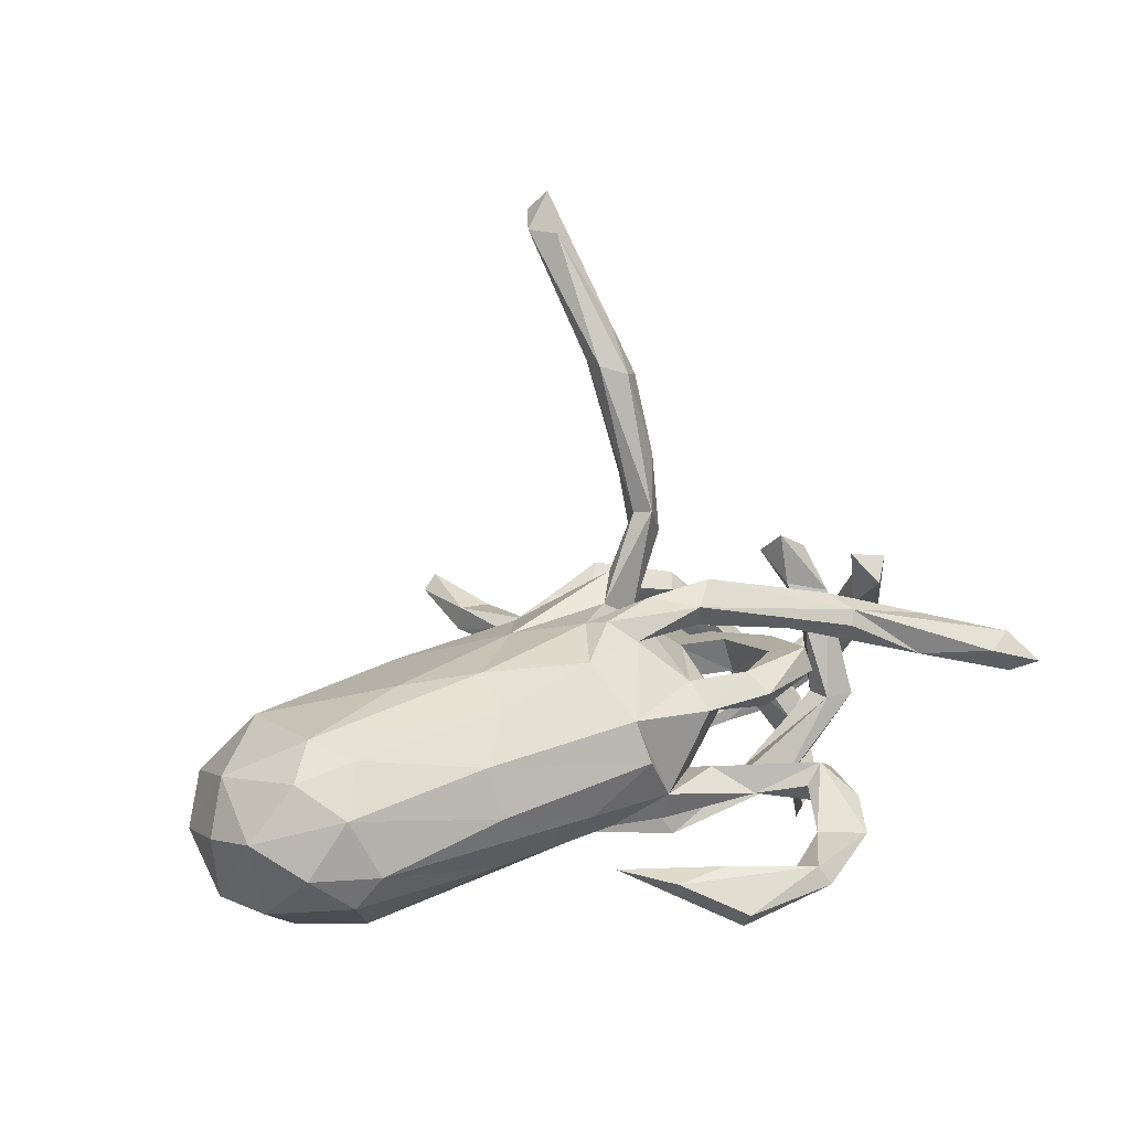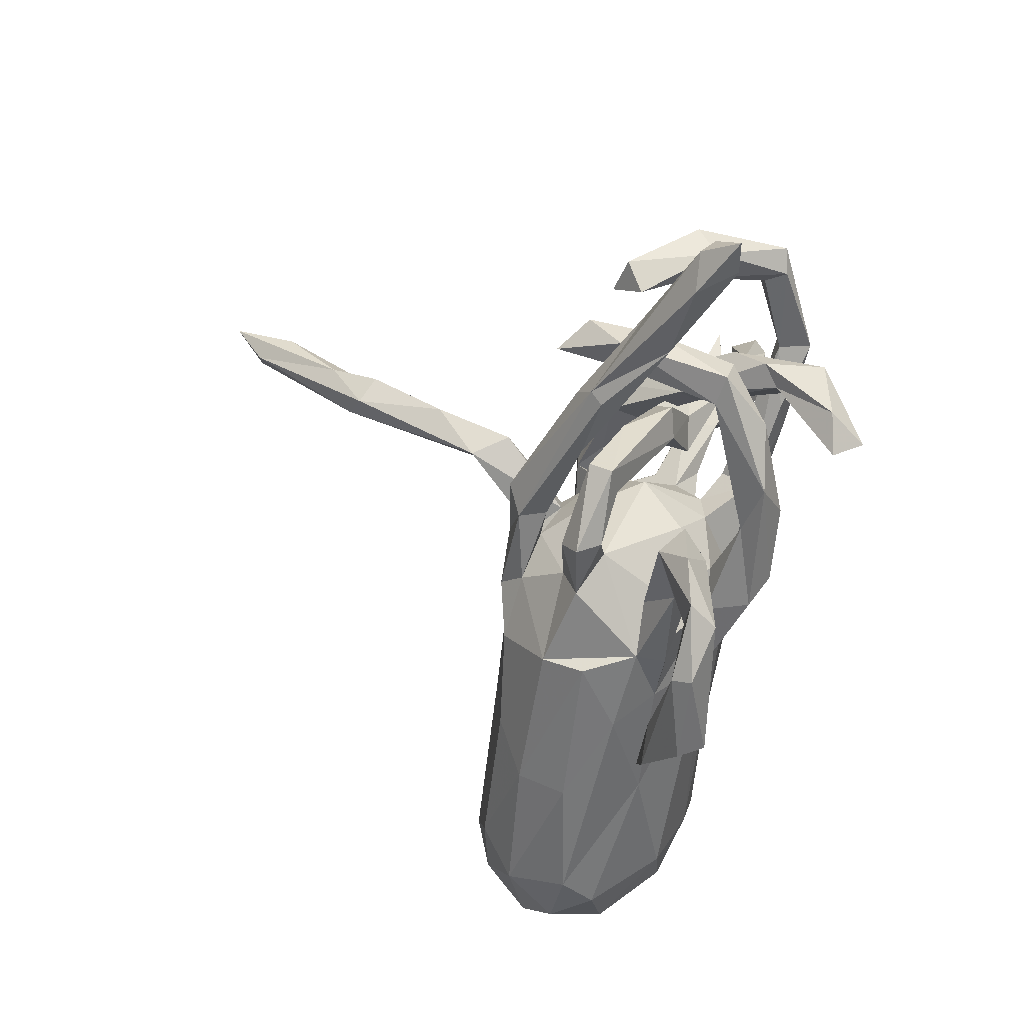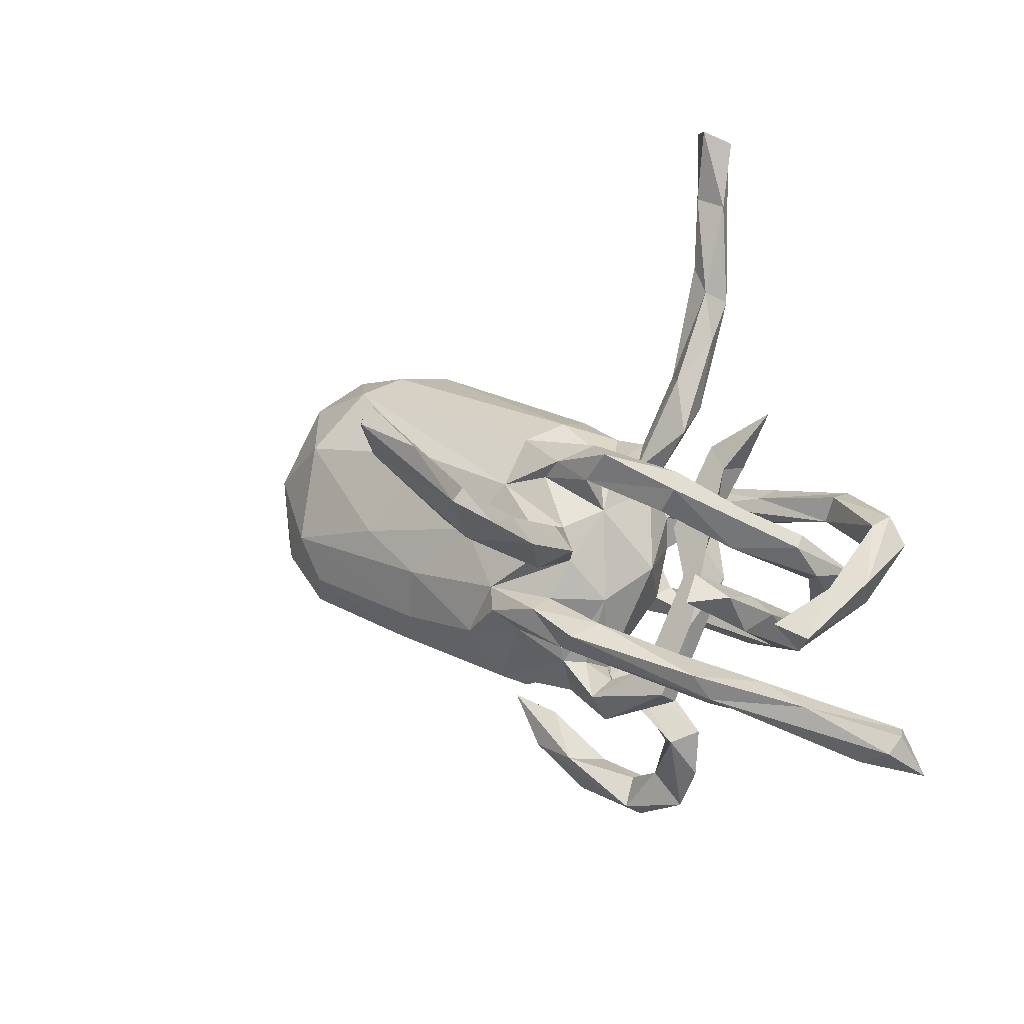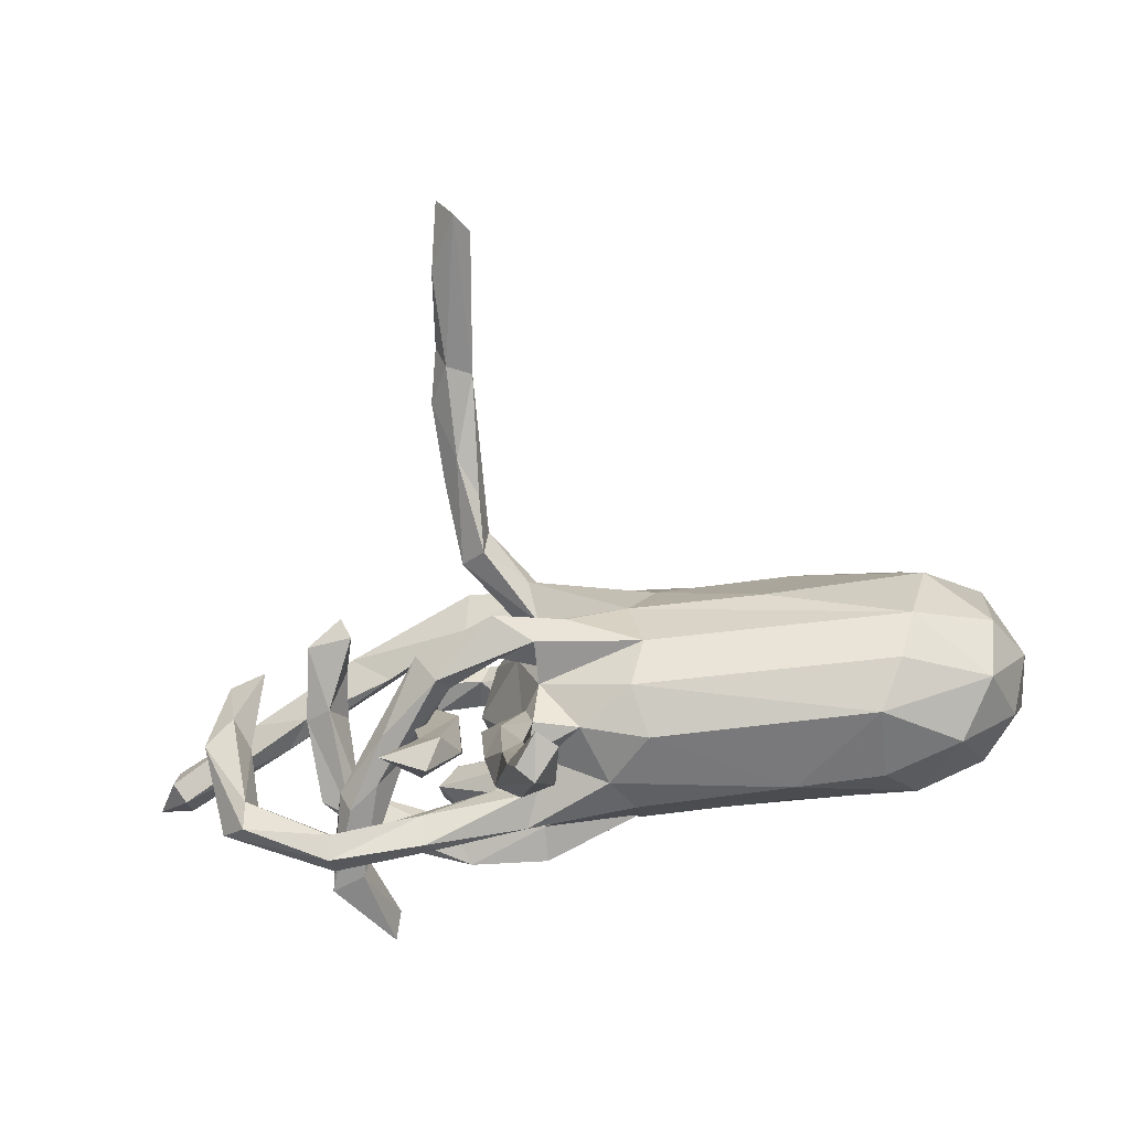
<metadata>
{"format":"obj","ext":"obj","renderer":"f3d","projection":"perspective","resolution":1024,"background":"white","views":[{"elev":34.7,"azim":-31.3,"up":"+Z"},{"elev":-60.8,"azim":80.9,"up":"+Y"},{"elev":16.2,"azim":39.9,"up":"+Y"},{"elev":72.0,"azim":173.0,"up":"+Y"}]}
</metadata>
<code>
v 0.7445 -0.2727 -0.02345
v 0.703 -0.2275 0.02861
v 0.6902 -0.2584 -0.03169
v 0.7124 -0.1997 0.004212
v 0.5616 -0.1608 0.07924
v 0.6934 -0.2012 -0.02981
v 0.6068 0.01002 -0.03556
v 0.6455 -0.2571 0.02677
v 0.6259 0.05716 -0.004283
v 0.5843 -0.02356 0.1103
v 0.5089 -0.1821 0.0361
v 0.5697 0.1293 -0.164
v 0.5773 0.04775 0.03877
v 0.5557 0.01805 -0.007001
v 0.549 -0.0584 0.08406
v 0.5633 0.121 -0.1181
v 0.6054 0.08318 -0.1603
v 0.5241 -0.005981 0.1242
v 0.3963 -0.1807 0.1266
v 0.5669 0.06565 -0.1673
v 0.5214 -0.2131 0.04063
v 0.5475 0.07066 -0.1339
v 0.4642 -0.02376 0.03999
v 0.4477 0.0316 0.1483
v 0.3844 -0.1213 0.1628
v 0.4106 -0.07721 -0.117
v 0.4475 -0.02218 -0.2481
v 0.4552 -0.0794 -0.08687
v 0.4318 -0.007493 -0.1516
v 0.447 -0.04328 0.09787
v 0.417 0.05428 -0.107
v 0.4246 0.002738 0.04595
v 0.4029 0.06748 -0.1411
v 0.436 0.134 -0.1906
v 0.4719 -0.1369 0.07408
v 0.3973 -0.05436 0.04508
v 0.4516 -0.1254 -0.07314
v 0.4358 0.08345 -0.2384
v 0.4062 -0.1053 -0.261
v 0.3772 -0.1272 -0.153
v 0.3557 0.08332 -0.1091
v 0.3986 -0.02512 -0.177
v 0.3892 -0.004769 0.1106
v 0.2905 -0.1453 0.1396
v 0.3899 0.02187 0.1945
v 0.3273 0.0543 -0.02888
v 0.2778 -0.1743 -0.1674
v 0.4234 0.0869 -0.1869
v 0.4099 -0.1647 0.1452
v 0.3383 0.1276 -0.04148
v 0.3931 -0.08285 -0.07315
v 0.3586 -0.1123 -0.3232
v 0.441 0.1335 -0.2311
v 0.3743 0.05868 0.1487
v 0.3237 -0.1085 0.1179
v 0.3955 -0.01217 -0.2329
v 0.3994 -0.1242 -0.06396
v 0.3099 -0.06888 0.0691
v 0.324 0.06104 -0.2082
v 0.2814 0.1761 -0.1271
v 0.2447 -0.1553 0.1154
v 0.2212 -0.1237 -0.2118
v 0.347 -0.1426 -0.271
v 0.3403 0.2885 -0.115
v 0.3078 0.07256 -0.0667
v 0.2699 0.175 0.07081
v 0.2956 -0.2105 0.09203
v 0.2604 -0.3972 -0.02776
v 0.2956 0.05163 0.006517
v 0.2686 0.08814 -0.05941
v 0.223 0.146 0.01958
v 0.2791 0.1845 -0.06621
v 0.2654 -0.3126 -0.02786
v 0.3229 0.001106 -0.01447
v 0.2664 0.00388 0.03236
v 0.1346 -0.1102 0.219
v 0.2442 0.2187 -0.0763
v 0.2429 -0.1029 -0.1648
v 0.2498 -0.193 0.07428
v 0.2926 -0.1896 0.1278
v 0.2877 0.1091 -0.1713
v 0.2718 0.08831 -0.225
v 0.2419 0.1297 0.07002
v 0.2734 -0.01546 -0.02569
v 0.2718 0.2398 -0.1333
v 0.2423 0.1912 0.02221
v 0.1861 -0.4717 -0.08159
v 0.2216 -0.4739 -0.03545
v 0.2892 0.1143 -0.2207
v 0.215 0.0576 -0.06599
v 0.1881 -0.06532 0.176
v 0.228 -0.3409 -0.06716
v 0.2142 0.07631 -0.007462
v 0.1965 -0.3447 -0.01859
v 0.1578 -0.4268 -0.03973
v 0.2151 0.1627 -0.09097
v 0.1821 0.2453 0.5621
v 0.199 0.1974 0.4866
v 0.1922 0.1287 0.3684
v 0.1736 -0.07514 0.2402
v 0.2289 -0.3324 0.009069
v 0.1691 0.2573 0.5228
v 0.1534 -0.2194 0.1509
v 0.1688 0.1768 0.3921
v 0.1304 0.4309 0.7068
v 0.1774 -0.2464 0.08978
v 0.1746 0.3524 0.6456
v 0.1665 0.1675 0.5092
v 0.1792 0.08447 0.2436
v 0.1682 -0.266 0.1301
v 0.09729 -0.2231 -0.02339
v 0.1551 0.405 0.7459
v 0.1426 0.1231 0.2469
v 0.171 -0.1917 0.1177
v 0.1011 -0.5065 -0.02624
v 0.1881 -0.147 -0.1481
v 0.1805 0.235 -0.08006
v 0.1496 0.06214 0.3039
v 0.1366 0.3436 0.6992
v 0.1278 0.2348 0.5137
v 0.09009 -0.4617 -0.06134
v 0.1805 0.3917 -0.162
v 0.06759 0.0808 0.1308
v 0.1422 0.2249 0.1076
v 0.1142 0.1168 -0.06834
v 0.0882 0.02342 0.136
v 0.1087 -0.1736 0.1131
v 0.1398 0.1502 0.3356
v 0.1305 0.08877 0.2929
v 0.1699 0.08071 -0.1385
v 0.1772 -0.00529 0.005865
v 0.1291 -0.1895 0.07474
v 0.1237 0.1061 -0.1578
v 0.07362 -0.2354 0.1133
v 0.1778 0.03868 -0.1844
v 0.1282 0.1952 0.5229
v 0.1696 0.4527 -0.2206
v 0.1504 0.3262 -0.09791
v 0.1138 -0.5271 -0.05439
v 0.1375 -0.2469 -0.07447
v 0.1061 0.3857 0.6956
v 0.126 0.0557 -0.1069
v 0.06944 -0.04442 0.1698
v 0.1407 -0.08401 -0.05942
v 0.1242 -0.004724 -0.1108
v 0.1416 -0.0502 0.1002
v 0.1095 0.1057 0.06562
v 0.1536 0.4771 -0.1761
v 0.1133 0.1768 -0.1117
v 0.01454 -0.2267 -0.06369
v 0.1069 0.1604 -0.0351
v 0.1472 0.16 0.06885
v 0.1716 0.2655 -0.1414
v 0.1345 0.5127 -0.2549
v 0.06761 -0.19 -0.03149
v -0.01846 -0.2589 -0.004147
v 0.15 0.6272 -0.2311
v 0.08226 0.2216 0.05812
v 0.05645 -0.1664 -0.1881
v 0.1407 -0.09595 0.1725
v 0.1 0.1698 0.1054
v 0.1382 0.1861 0.04785
v 0.08493 -0.1096 -0.1206
v 0.1267 -0.297 -0.03777
v 0.1403 0.7384 -0.2651
v 0.1141 0.4361 -0.2215
v 0.1194 0.3209 -0.1252
v 0.07396 0.1661 0.03171
v 0.09906 0.2012 -0.06534
v -0.02087 -0.07185 0.2246
v 0.08385 0.1228 -0.109
v 0.09559 0.6368 -0.2254
v 0.07344 -0.1741 0.1338
v 0.09529 -0.1336 -0.2186
v 0.07376 -0.04958 0.2245
v 0.09427 -0.1022 -0.1667
v 0.07567 0.07447 0.2034
v 0.03082 -0.007455 -0.1715
v 0.1076 0.762 -0.2242
v 0.07732 -0.24 0.0001005
v 0.1165 0.7353 -0.2894
v 0.1089 0.5123 -0.2021
v -0.0006957 -0.4572 -0.09082
v 0.08689 0.6343 -0.2703
v 0.02678 0.1902 0.0979
v -0.03221 -0.5157 -0.06078
v 0.02721 0.1945 -0.08105
v 0.01485 -0.1088 0.1941
v 0.07869 0.753 -0.247
v 0.02233 -0.1435 -0.1216
v -0.0658 -0.2315 0.1459
v -0.02133 -0.2563 -0.05348
v -0.05742 -0.2657 0.08098
v 0.1257 0.07909 -0.2065
v 0.08156 0.1729 0.001903
v -0.1132 -0.4335 -0.02179
v -0.03033 -0.4395 -0.01657
v -0.07798 0.2043 -0.1135
v -0.03991 -0.03602 0.2069
v -0.004749 0.1538 0.09282
v -0.09416 -0.3683 -0.04914
v -0.05035 0.08358 -0.1943
v -0.1313 0.04864 0.1679
v -0.09133 -0.1316 0.2076
v 0.03534 0.02618 0.1801
v -0.1069 -0.229 -0.05329
v -0.06017 0.2208 -0.02922
v -0.07764 0.1329 0.1208
v -0.06249 -0.07579 -0.1712
v -0.02628 -0.4903 -0.1047
v -0.09015 0.2008 0.04542
v -0.01093 0.1369 -0.1622
v -0.06408 0.004584 -0.1929
v -0.2437 -0.052 0.1964
v -0.1736 -0.3463 -0.02854
v -0.1616 -0.2567 0.009358
v -0.3006 0.1257 -0.202
v -0.4844 0.2428 -0.04186
v -0.2957 0.1514 0.1123
v -0.08721 -0.1372 -0.1428
v -0.3233 -0.2088 0.1444
v -0.5157 0.2215 0.03415
v -0.2915 0.0186 -0.1964
v -0.2575 -0.1451 0.1885
v -0.3104 -0.209 -0.06439
v -0.5497 -0.0468 0.1831
v -0.3658 0.002601 0.1831
v -0.4402 0.2356 -0.1245
v -0.4438 0.1369 -0.2031
v -0.3198 -0.2496 0.06845
v -0.507 -0.1256 0.1783
v -0.5126 -0.1438 -0.1393
v -0.506 0.04427 -0.2137
v -0.5264 -0.2364 0.03291
v -0.5678 0.1767 -0.1726
v -0.4856 -0.04705 -0.1905
v -0.5579 -0.19 0.1252
v -0.5621 0.1214 0.1266
v -0.6013 -0.0656 -0.1601
v -0.5667 -0.2183 -0.02616
v -0.604 -0.1037 0.1569
v -0.6271 0.2044 -0.08059
v -0.6511 0.1615 0.02193
v -0.6312 -0.1906 0.03751
v -0.6755 -0.1165 -0.06391
v -0.6191 0.04777 -0.1781
v -0.6682 0.0271 0.1091
v -0.6896 -0.1089 0.07745
v -0.7107 -0.02586 -0.07932
v -0.6723 0.09743 -0.1205
v -0.7159 -0.02418 0.03959
v -0.7081 0.08546 -0.02105
f 116 163 190
f 26 62 78
f 183 210 201
f 95 87 121
f 201 210 215
f 140 92 164
f 62 26 40
f 40 47 62
f 47 174 62
f 174 47 159
f 159 47 116
f 159 116 190
f 159 190 220
f 174 159 209
f 148 137 157
f 209 159 220
f 39 27 29
f 39 29 42
f 39 42 63
f 78 62 176
f 176 62 174
f 63 42 56
f 87 88 139
f 87 139 210
f 87 210 183
f 121 87 183
f 210 139 186
f 39 63 52
f 116 176 163
f 52 63 56
f 27 39 52
f 56 27 52
f 61 114 103
f 114 79 106
f 80 61 103
f 61 79 114
f 67 80 110
f 44 19 76
f 21 19 44
f 234 230 237
f 230 221 237
f 193 221 230
f 191 221 193
f 110 80 103
f 67 110 106
f 181 189 179
f 179 165 181
f 184 172 189
f 181 184 189
f 157 165 179
f 157 181 165
f 179 189 172
f 157 179 172
f 148 157 172
f 148 172 182
f 222 218 242
f 19 49 76
f 238 222 243
f 208 211 222
f 208 185 211
f 200 185 208
f 200 161 185
f 158 211 185
f 124 158 185
f 161 124 185
f 124 86 158
f 66 124 161
f 83 66 161
f 66 86 124
f 219 222 238
f 219 208 222
f 123 208 177
f 123 200 208
f 147 200 123
f 24 54 45
f 227 219 238
f 203 219 227
f 177 208 203
f 113 109 123
f 226 238 247
f 177 113 123
f 203 208 219
f 205 177 203
f 126 205 199
f 12 53 34
f 101 94 95
f 233 239 246
f 20 22 48
f 38 48 59
f 202 213 223
f 217 202 223
f 50 41 86
f 217 233 229
f 217 223 233
f 229 233 235
f 233 246 235
f 17 20 38
f 12 17 53
f 17 38 53
f 20 48 38
f 32 36 43
f 53 38 89
f 81 34 53
f 81 53 89
f 89 38 82
f 82 38 59
f 82 194 89
f 133 89 194
f 88 68 101
f 87 68 88
f 88 101 95
f 88 95 115
f 88 115 139
f 115 95 121
f 139 115 186
f 115 121 197
f 197 121 183
f 115 197 196
f 186 115 196
f 197 183 201
f 210 186 196
f 210 196 215
f 73 68 92
f 92 68 87
f 92 87 95
f 94 92 95
f 126 118 205
f 123 109 126
f 109 118 126
f 84 75 93
f 43 45 54
f 227 238 226
f 75 69 93
f 214 227 226
f 227 214 203
f 204 199 214
f 199 203 214
f 199 205 203
f 170 199 204
f 175 199 170
f 175 143 199
f 76 175 170
f 175 91 143
f 76 100 175
f 100 91 175
f 76 170 188
f 76 49 100
f 129 177 205
f 129 113 177
f 128 113 129
f 205 118 129
f 117 125 153
f 93 77 96
f 77 85 96
f 85 60 96
f 93 72 77
f 72 70 60
f 151 169 195
f 195 125 151
f 96 60 90
f 69 72 93
f 41 71 86
f 90 70 84
f 70 72 69
f 93 96 90
f 41 65 71
f 70 69 74
f 46 31 66
f 66 31 50
f 13 16 14
f 13 9 16
f 242 250 252
f 243 242 252
f 131 125 147
f 125 131 142
f 84 93 90
f 58 69 75
f 65 46 71
f 18 13 14
f 7 15 14
f 10 9 13
f 7 10 15
f 9 10 7
f 58 74 69
f 16 12 34
f 9 12 16
f 17 12 9
f 235 250 242
f 235 246 250
f 171 194 212
f 133 194 171
f 125 171 149
f 60 64 72
f 153 125 149
f 125 117 151
f 151 117 138
f 151 138 169
f 153 149 167
f 167 149 169
f 195 169 187
f 149 171 187
f 169 149 187
f 207 187 198
f 207 198 228
f 218 228 242
f 228 235 242
f 72 64 77
f 77 64 85
f 122 117 153
f 117 122 138
f 138 167 169
f 137 122 153
f 122 148 138
f 138 148 167
f 166 153 167
f 122 137 148
f 154 137 166
f 166 137 153
f 148 182 167
f 166 167 182
f 142 133 171
f 125 142 171
f 135 130 142
f 130 133 142
f 48 130 135
f 48 81 130
f 46 65 42
f 56 42 65
f 65 41 56
f 50 33 41
f 31 33 50
f 29 46 42
f 29 31 46
f 14 16 22
f 20 14 22
f 7 14 20
f 17 7 20
f 17 9 7
f 250 249 252
f 246 249 250
f 131 145 142
f 131 144 145
f 23 28 26
f 32 23 26
f 239 245 249
f 145 144 163
f 32 26 51
f 57 36 51
f 37 30 57
f 74 84 70
f 32 51 36
f 57 30 36
f 109 99 118
f 104 113 128
f 104 109 113
f 99 109 104
f 120 128 129
f 136 120 129
f 120 104 128
f 99 108 118
f 98 99 104
f 99 98 108
f 118 136 129
f 108 136 118
f 102 104 120
f 98 104 102
f 98 97 108
f 102 97 98
f 105 120 141
f 102 120 105
f 107 102 105
f 120 136 141
f 136 119 141
f 108 119 136
f 97 119 108
f 97 112 119
f 107 112 97
f 107 97 102
f 112 107 105
f 119 112 141
f 112 105 141
f 163 176 178
f 79 67 106
f 106 110 134
f 132 106 134
f 11 21 44
f 181 137 154
f 166 182 184
f 157 137 181
f 181 154 184
f 154 166 184
f 184 182 172
f 1 2 8
f 8 2 49
f 8 49 21
f 21 49 19
f 132 134 156
f 155 156 180
f 156 191 193
f 206 156 216
f 156 193 216
f 216 193 230
f 216 230 234
f 225 234 240
f 240 234 244
f 1 4 2
f 4 5 2
f 5 4 6
f 11 3 21
f 3 8 21
f 6 11 35
f 5 6 35
f 144 131 132
f 131 146 132
f 144 132 155
f 132 156 155
f 245 240 244
f 245 244 248
f 245 248 249
f 23 37 28
f 37 23 30
f 116 78 176
f 116 57 78
f 51 26 78
f 57 51 78
f 116 47 57
f 40 37 47
f 47 37 57
f 232 240 245
f 239 232 245
f 232 220 225
f 220 206 225
f 190 150 206
f 150 192 206
f 190 206 220
f 190 155 150
f 111 150 155
f 163 155 190
f 144 155 163
f 140 150 111
f 6 3 11
f 1 6 4
f 1 3 6
f 232 225 240
f 225 206 216
f 225 216 234
f 156 206 192
f 111 155 180
f 150 140 192
f 192 164 156
f 164 180 156
f 140 164 192
f 101 180 164
f 101 111 180
f 101 73 111
f 73 140 111
f 140 73 92
f 3 1 8
f 201 215 197
f 94 101 164
f 92 94 164
f 68 73 101
f 196 197 215
f 64 60 85
f 228 229 235
f 228 217 229
f 198 217 228
f 212 202 217
f 198 212 217
f 187 212 198
f 187 171 212
f 130 81 133
f 81 89 133
f 60 70 90
f 48 34 81
f 16 34 48
f 22 16 48
f 36 30 43
f 30 24 45
f 23 24 30
f 15 10 18
f 158 86 162
f 24 23 32
f 30 45 43
f 126 146 147
f 143 146 126
f 247 243 252
f 24 32 54
f 54 32 43
f 146 131 147
f 126 147 123
f 247 238 243
f 83 46 66
f 66 50 86
f 46 83 71
f 71 83 152
f 152 83 161
f 71 152 162
f 86 71 162
f 147 125 195
f 158 162 168
f 162 152 168
f 147 195 168
f 152 161 168
f 147 168 161
f 147 161 200
f 158 168 195
f 158 195 211
f 195 207 211
f 222 211 218
f 218 211 207
f 243 222 242
f 195 187 207
f 207 228 218
f 10 13 18
f 248 247 251
f 241 247 248
f 226 247 241
f 143 160 188
f 173 143 188
f 173 146 143
f 91 160 143
f 44 76 160
f 91 44 160
f 25 55 91
f 35 55 25
f 237 241 248
f 231 241 237
f 231 226 241
f 221 231 237
f 224 226 231
f 224 231 221
f 224 214 226
f 224 204 214
f 191 224 221
f 191 204 224
f 188 170 204
f 191 188 204
f 191 173 188
f 160 76 188
f 143 126 199
f 100 25 91
f 100 49 25
f 202 178 213
f 212 194 202
f 194 178 202
f 135 178 194
f 135 145 178
f 135 142 145
f 82 135 194
f 59 135 82
f 59 48 135
f 33 56 41
f 33 27 56
f 31 27 33
f 29 27 31
f 246 239 249
f 233 236 239
f 233 223 236
f 223 209 236
f 223 213 209
f 178 209 213
f 209 176 174
f 176 209 178
f 145 163 178
f 26 28 40
f 236 232 239
f 236 220 232
f 236 209 220
f 28 37 40
f 252 249 251
f 247 252 251
f 61 75 84
f 110 103 134
f 114 106 132
f 103 114 127
f 114 132 127
f 103 127 173
f 134 103 173
f 134 173 191
f 156 134 191
f 234 237 244
f 244 237 248
f 2 5 49
f 49 5 25
f 5 35 25
f 35 11 55
f 11 44 55
f 55 44 91
f 80 58 61
f 67 58 80
f 84 67 79
f 61 84 79
f 127 132 146
f 127 146 173
f 249 248 251
f 14 15 18
f 58 67 74
f 74 67 84
f 58 75 61

</code>
